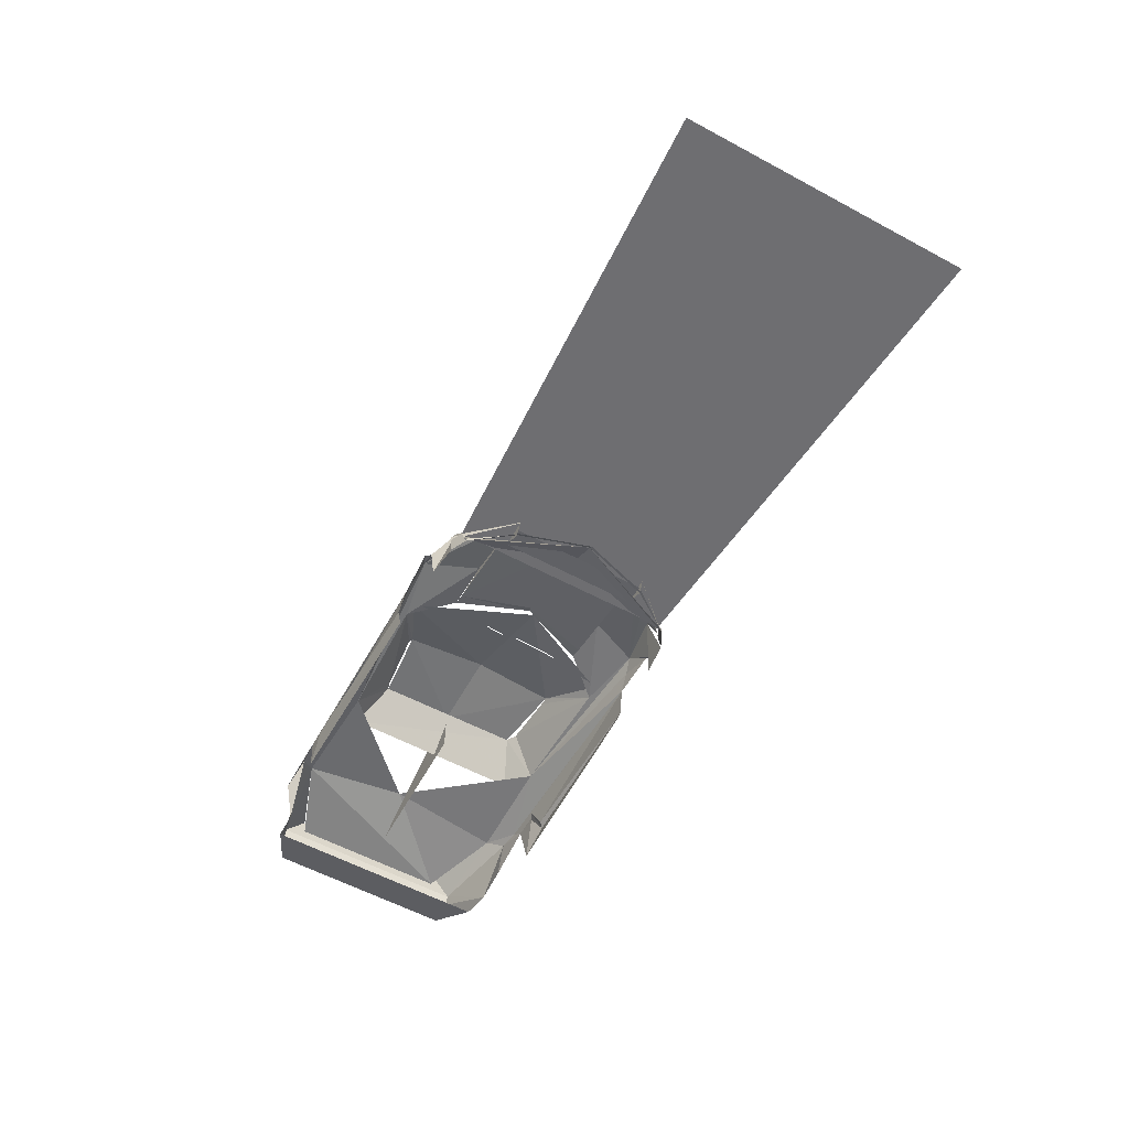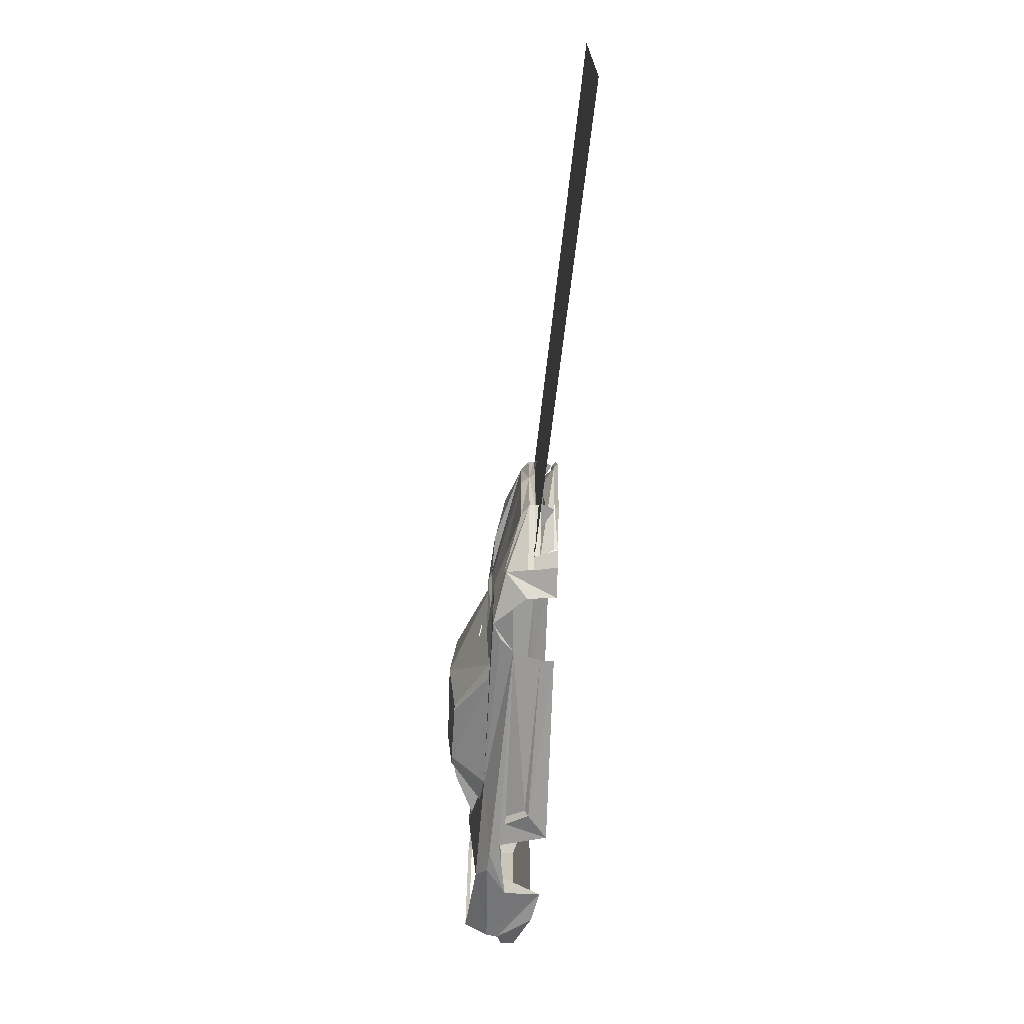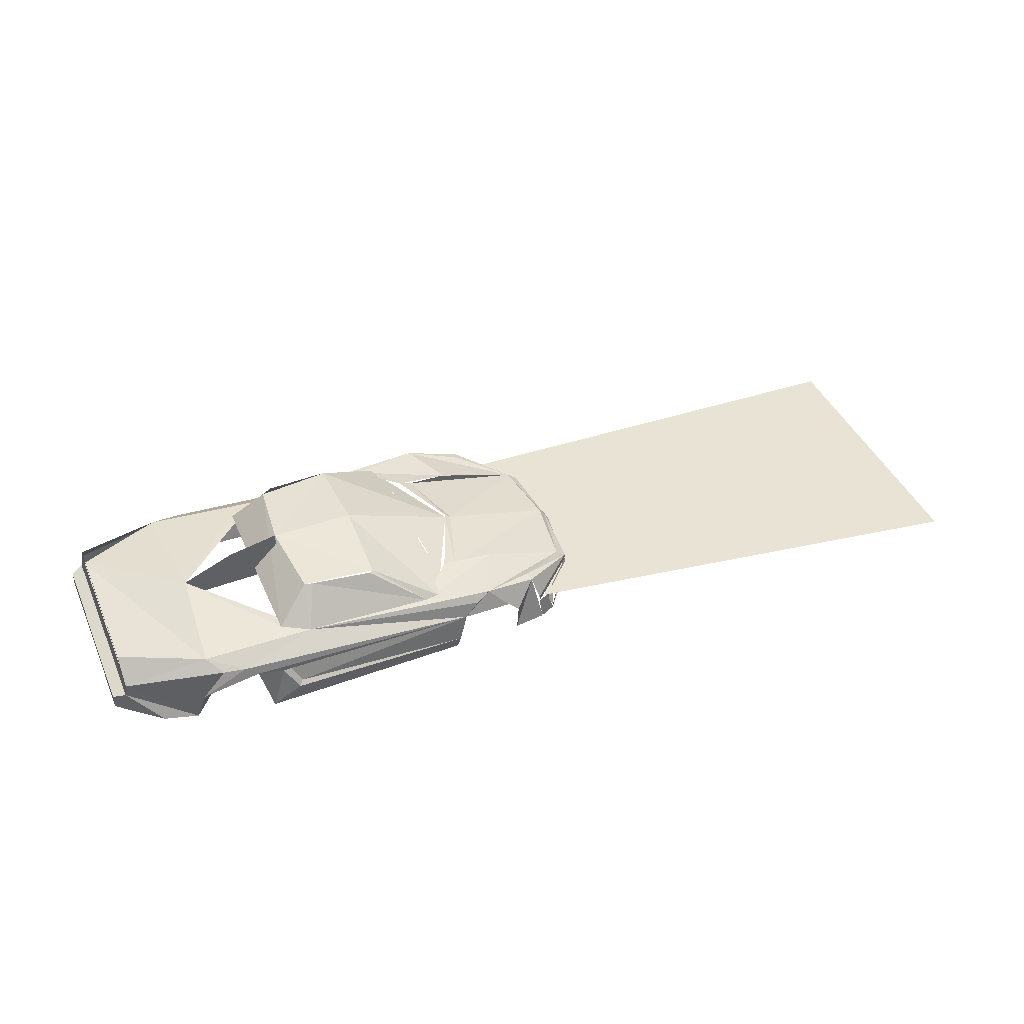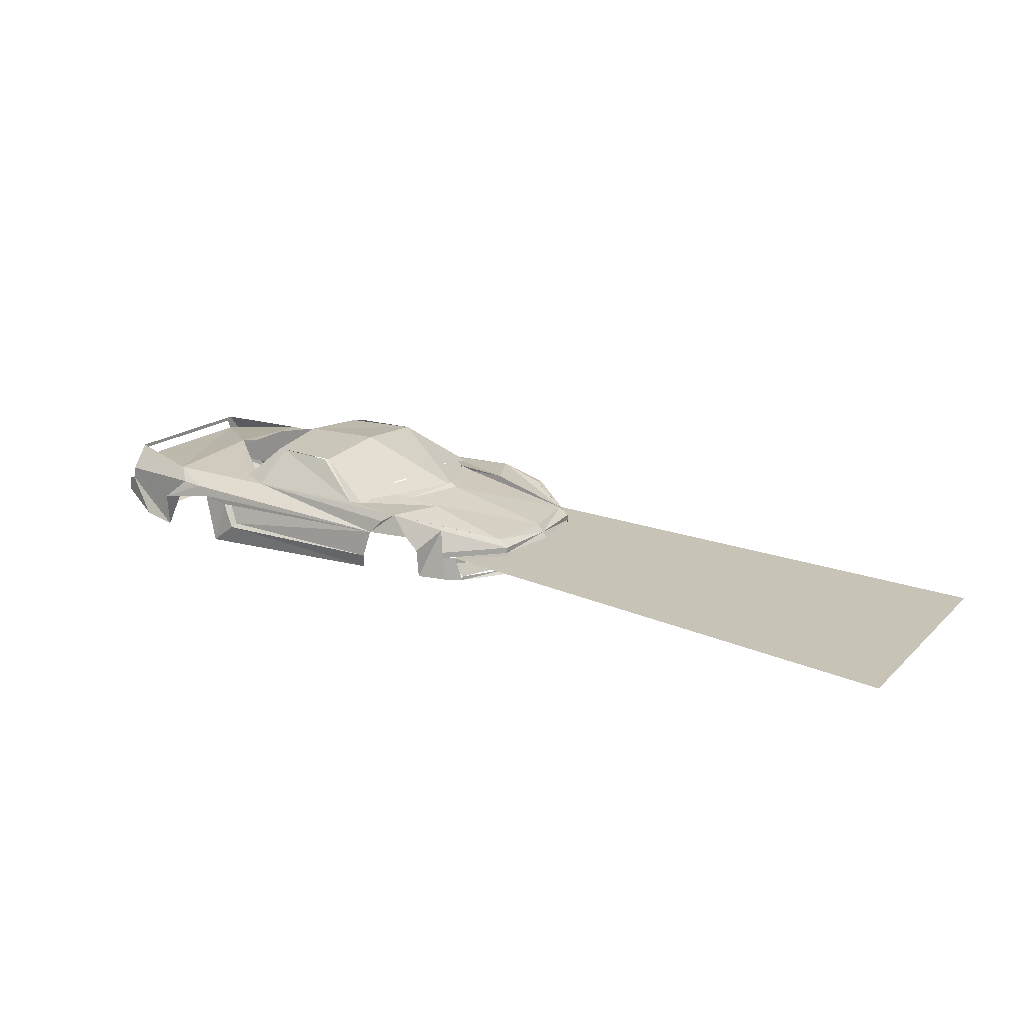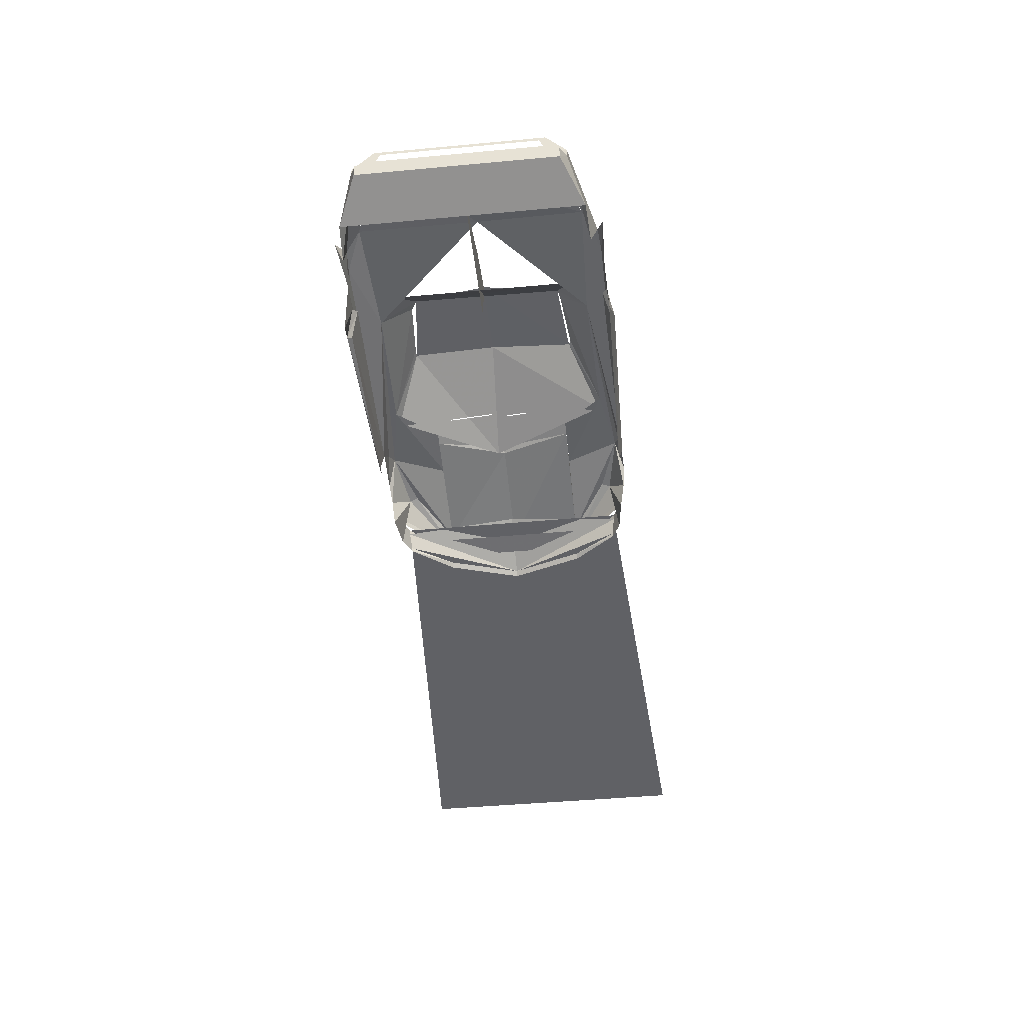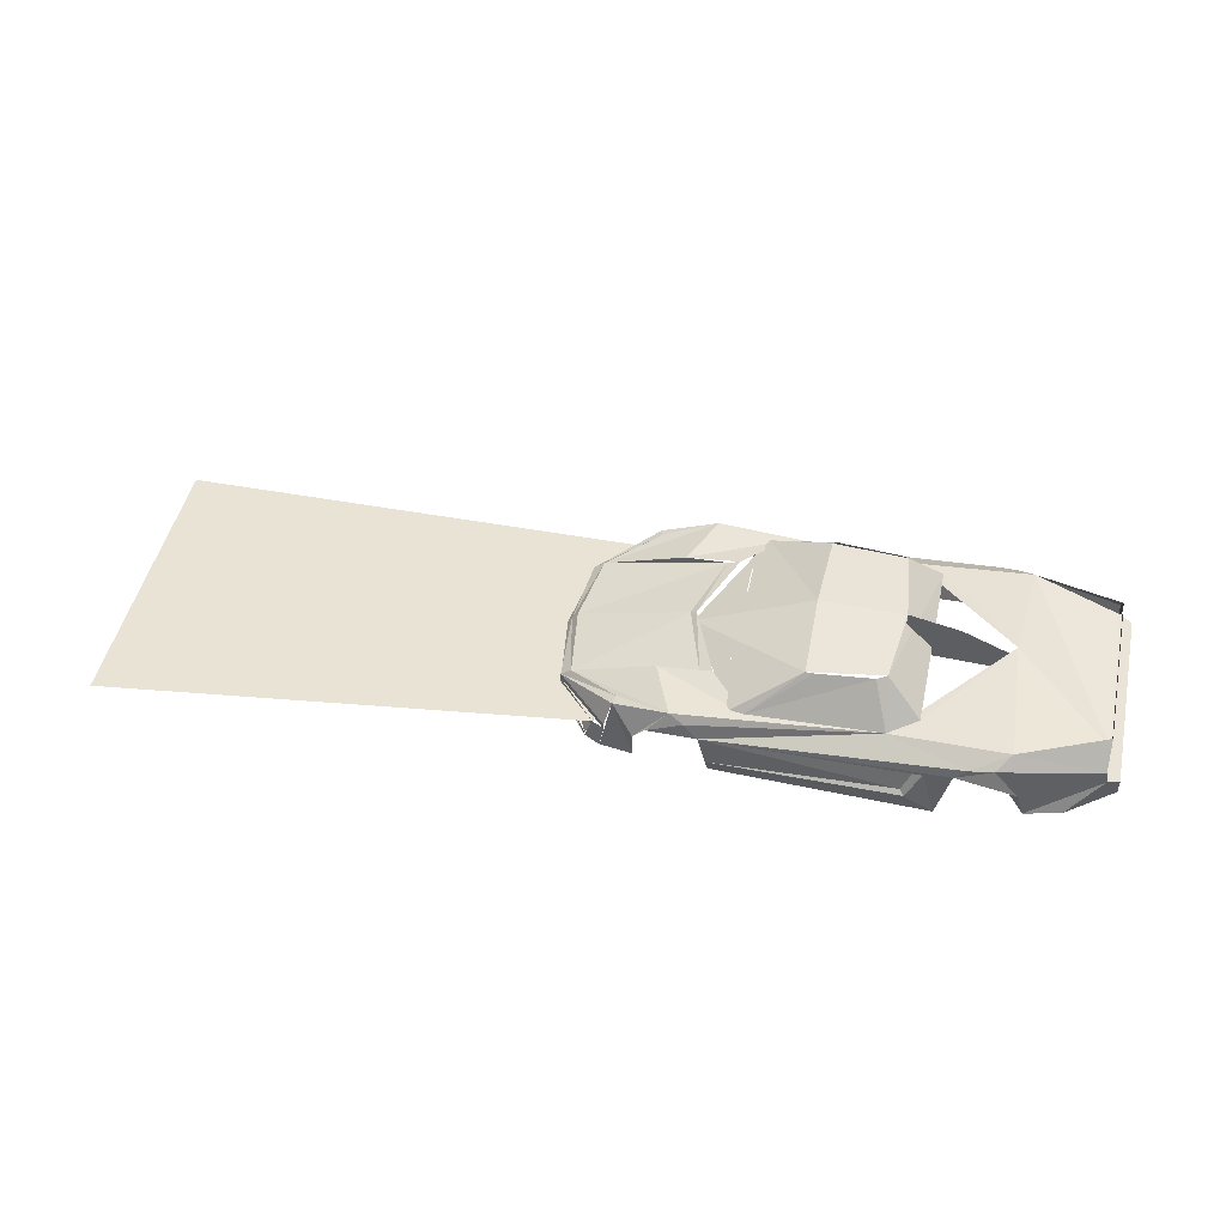
<metadata>
{"format":"obj","ext":"obj","renderer":"f3d","projection":"perspective","resolution":1024,"background":"white","views":[{"elev":-58.8,"azim":61.1,"up":"+Z"},{"elev":-69.6,"azim":88.1,"up":"+Y"},{"elev":42.5,"azim":-22.8,"up":"+Z"},{"elev":16.9,"azim":29.7,"up":"+Z"},{"elev":-44.3,"azim":-83.8,"up":"+Z"},{"elev":47.8,"azim":-167.4,"up":"+Z"}]}
</metadata>
<code>
v 0.52 0.04 0.48
v 0.52 -0.28 0.48
v 0.52 0.28 0.46
v 0.52 -0.04 0.46
v -0.66 -0.64 0.16
v 0.72 -0.64 0.16
v 0.55 -0.63 0.09
v 0.56 -0.65 0.16
v -0.34 -0.67 0.19
v -0.48 -0.65 0.09
v -0.41 -0.64 0.31
v -0.54 -0.64 0.34
v 0.6 -0.64 0.3
v -0.38 -0.62 0.32
v -0.32 -0.65 0.21
v 0.67 -0.63 0.37
v -0.6 -0.63 0.39
v -0.71 -0.62 0.4
v -0.78 -0.55 0.46
v -0.22 -0.53 0.43
v 0.84 -0.65 0.31
v 0.74 -0.61 0.41
v -0.83 -0.65 0.3
v -1.19 -0.51 0.39
v -1.19 -0.41 0.51
v -0.87 -0.59 0.11
v -1.2 -0.51 0.33
v -1.04 -0.58 0.15
v -1.26 -0.48 0.24
v -1.26 -0.48 0.31
v 0.9 -0.64 0.24
v 1.01 -0.56 0.35
v 0.9 -0.62 0.09
v 1.06 -0.6 0.09
v 1.04 -0.6 0.21
v 1.14 -0.56 0.09
v 1.1 -0.57 0.21
v 1.1 -0.57 0.18
v 1.31 -0.35 0.18
v 1.3 -0.35 0.21
v 1.04 -0.6 0.24
v 1.3 -0.35 0.24
v 1.33 0 0.24
v 1.35 0 0.21
v 1.28 -0.35 0.11
v 1.17 -0.35 0.18
v 1.3 -0.35 0.09
v 1.14 -0.56 0.11
v 1.41 0 0.09
v 1.39 0 0.11
v 1 -0.52 0.36
v 1.25 -0.35 0.28
v 1.3 0 0.28
v 0.85 -0.35 0.41
v 0.65 -0.35 0.42
v 0.41 -0.55 0.42
v 0.59 -0.35 0.44
v 0.76 0 0.42
v 0.73 0.01 0.44
v -0.74 -0.03 0.51
v -1.19 0.4 0.44
v -1.19 -0.4 0.44
v -1.19 -0.38 0.49
v -1.19 0.51 0.39
v -1.2 0.51 0.33
v -1.26 0.48 0.31
v -1.26 0.48 0.24
v -1.19 0.41 0.51
v -1.19 0.38 0.49
v 0.15 -0.42 0.6
v 0.17 -0.41 0.6
v 0.48 -0.54 0.42
v -0.36 -0.47 0.45
v -0.19 -0.38 0.61
v -0.15 -0.39 0.61
v -0.23 0 0.64
v 0.18 0 0.64
v 0.74 0.03 0.4
v 1.13 0 0.27
v -0.66 0.64 0.16
v 0.72 0.64 0.16
v 0.55 0.63 0.09
v 0.56 0.65 0.16
v -0.34 0.67 0.19
v -0.48 0.65 0.09
v -0.41 0.64 0.32
v -0.54 0.64 0.34
v 0.6 0.64 0.3
v -0.38 0.62 0.34
v -0.32 0.65 0.21
v -0.6 0.63 0.39
v -0.71 0.62 0.4
v -0.78 0.55 0.46
v -0.22 0.53 0.43
v 0.67 0.63 0.37
v -0.83 0.65 0.3
v -0.87 0.59 0.11
v -1.04 0.58 0.15
v 0.74 0.61 0.41
v 0.84 0.65 0.31
v 0.9 0.64 0.24
v 1.01 0.56 0.35
v 0.9 0.62 0.09
v 1.06 0.6 0.09
v 1.04 0.6 0.21
v 1.14 0.56 0.09
v 1.1 0.57 0.21
v 1.1 0.57 0.18
v 1.31 0.35 0.18
v 1.3 0.35 0.21
v 1.04 0.6 0.24
v 1.3 0.35 0.24
v 1.28 0.35 0.11
v 1.17 0.35 0.18
v 1.3 0.35 0.09
v 1.14 0.56 0.11
v 1 0.52 0.36
v 1.25 0.35 0.28
v 0.85 0.35 0.41
v 0.65 0.35 0.42
v 0.59 0.35 0.44
v 0.41 0.55 0.42
v 0.13 0.41 0.61
v 0.17 0.41 0.61
v 0.48 0.54 0.42
v -0.36 0.44 0.45
v -0.19 0.36 0.62
v -0.14 0.39 0.62
v 1.28 0.35 0.16
v 1.28 -0.35 0.16
v -0.23 0 0.4
v -0.98 0 0.38
v -0.48 0 0.59
v 3.52 -0.72 0.01
v 3.52 0.72 0.01
l 3 1
l 4 2
f 24 64 65
f 65 27 24
f 7 8 9
f 9 10 7
f 10 9 11
f 11 12 10
f 11 12 12
f 12 13 11
f 14 11 9
f 9 15 14
f 15 9 8
f 15 8 13
f 13 14 15
f 17 13 12
f 17 18 19
f 19 20 17
f 20 17 13
f 13 16 20
f 18 23 26
f 26 24 18
f 26 24 27
f 27 28 26
f 27 28 29
f 29 30 27
f 22 21 31
f 31 32 22
f 32 31 33
f 33 34 32
f 35 34 36
f 36 37 35
f 37 38 39
f 39 40 37
f 32 41 42
f 42 42 32
f 40 42 43
f 43 44 40
f 39 45 46
f 46 46 39
f 45 47 36
f 36 48 45
f 45 47 49
f 49 50 45
f 51 32 42
f 42 52 51
f 52 42 43
f 43 53 52
f 40 42 41
f 41 35 40
f 52 51 22
f 22 54 52
f 55 54 52
f 55 58 53
f 53 52 55
f 55 58 59
f 59 57 55
f 24 25 63
f 63 62 24
f 24 62 61
f 61 64 24
f 65 27 30
f 30 66 65
f 30 66 67
f 67 29 30
f 25 63 69
f 69 68 25
f 56 70 71
f 71 72 56
f 20 73 74
f 74 75 20
f 71 74 76
f 76 77 71
f 72 71 77
f 77 78 72
f 75 70 56
f 56 20 75
f 56 57 54
f 54 22 56
f 60 19 20
f 20 73 60
f 19 60 61
f 61 62 19
f 20 16 22
f 22 56 20
f 19 25 24
f 24 18 19
f 38 48 50
f 50 79 38
f 82 83 84
f 84 85 82
f 85 84 86
f 86 87 85
f 86 87 87
f 87 88 86
f 89 86 84
f 84 90 89
f 90 84 83
f 90 83 88
f 88 89 90
f 91 88 87
f 91 92 93
f 93 94 91
f 94 91 88
f 88 95 94
f 92 96 97
f 97 64 92
f 97 64 65
f 65 98 97
f 65 98 67
f 67 66 65
f 99 100 101
f 101 102 99
f 102 101 103
f 103 104 102
f 105 104 106
f 106 107 105
f 107 108 109
f 109 110 107
f 102 111 112
f 110 112 43
f 43 44 110
f 109 113 114
f 113 115 106
f 106 116 113
f 113 115 49
f 49 50 113
f 117 102 112
f 112 118 117
f 118 112 43
f 43 53 118
f 110 112 111
f 111 105 110
f 118 117 99
f 99 119 118
f 120 119 118
f 58 120 118
f 118 53 58
f 120 58 59
f 59 121 120
f 69 68 64
f 64 61 69
f 122 123 124
f 124 125 122
f 94 126 127
f 127 128 94
f 124 127 76
f 76 77 124
f 128 94 122
f 122 123 128
f 124 125 78
f 78 77 124
f 122 121 119
f 119 99 122
f 60 93 94
f 94 126 60
f 60 61 93
f 94 95 99
f 99 122 94
f 93 68 64
f 64 92 93
f 51 22 32
f 117 99 102
f 108 116 50
f 50 79 108
f 129 114 46
f 46 130 129
f 28 29 67
f 67 98 28
f 76 131 132
f 132 133 76
f 127 74 73
f 73 126 127
f 37 107 135
f 135 134 37
f 87 91 92
f 92 96 87
f 23 18 17
f 17 12 23
f 13 16 22
f 22 21 13
f 95 88 100
f 100 99 95

</code>
